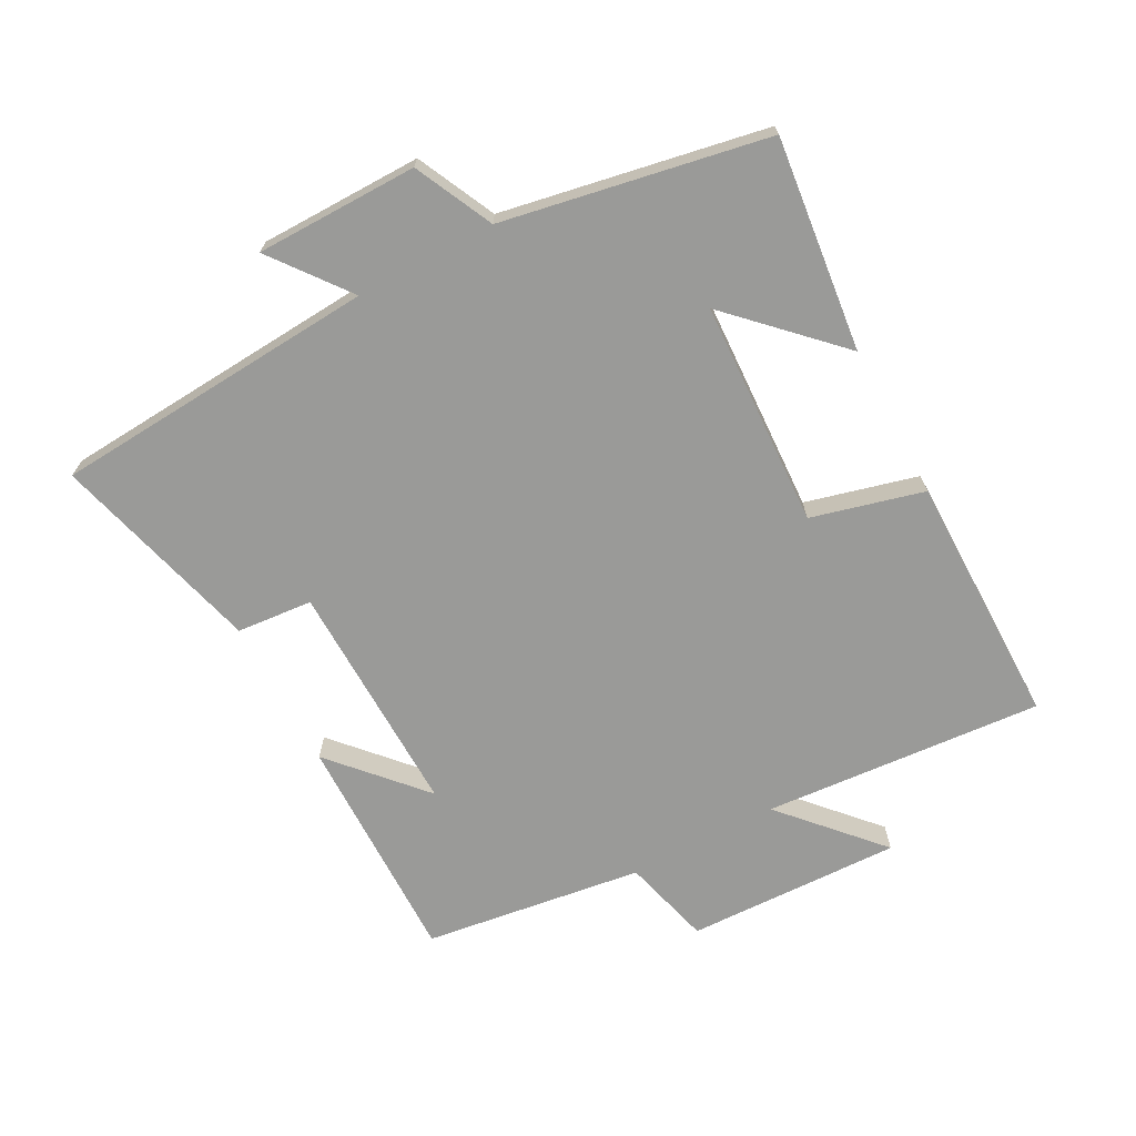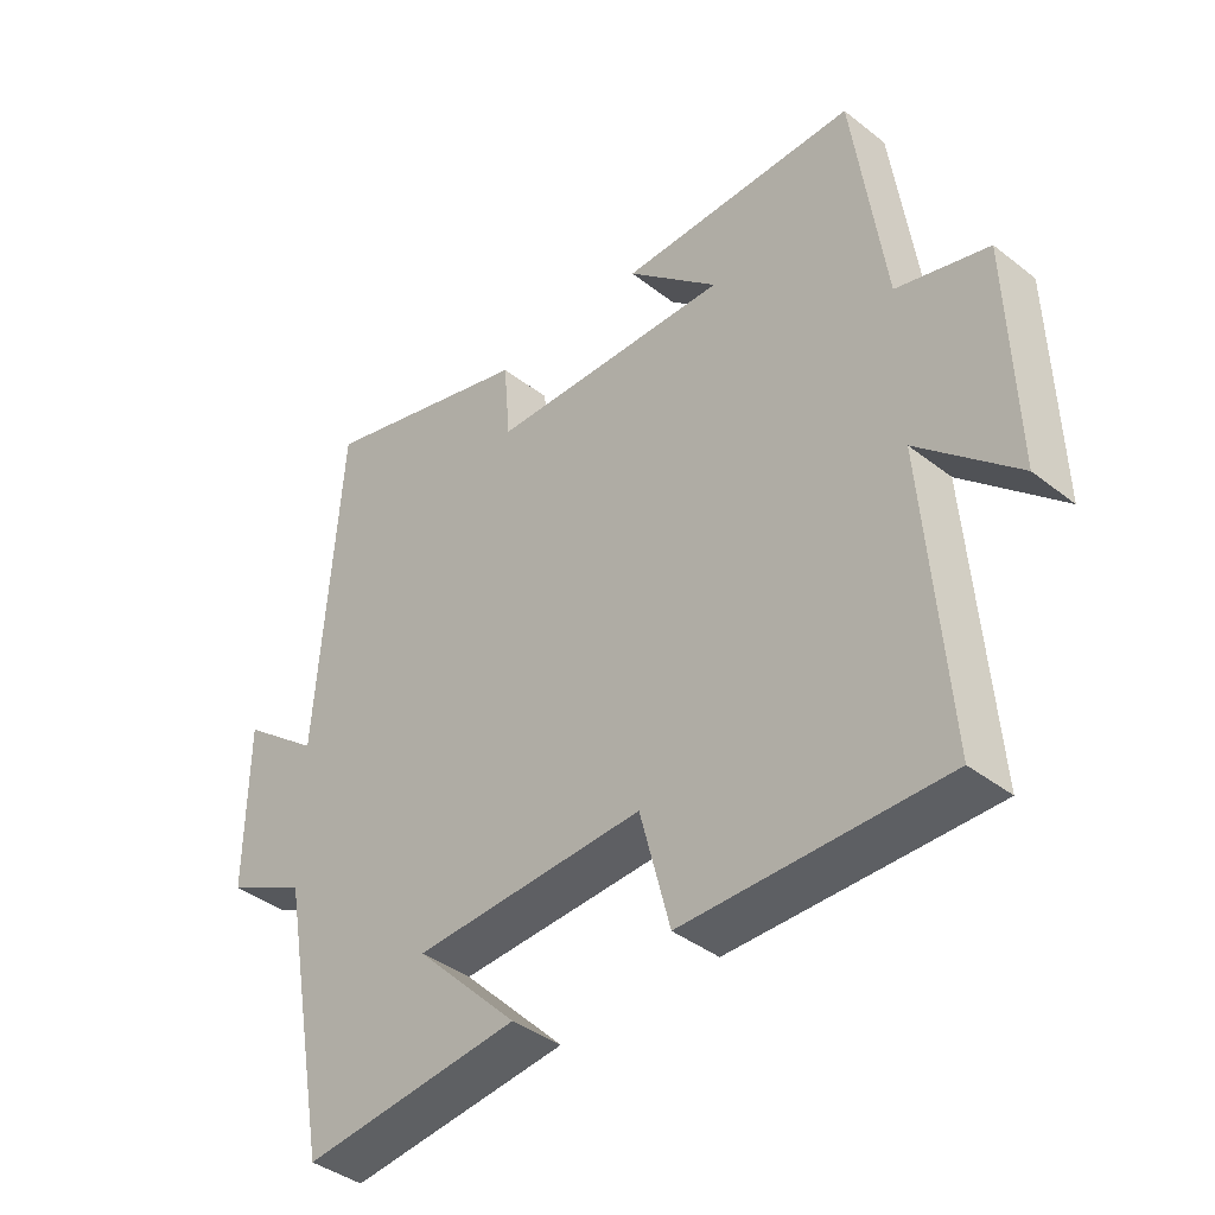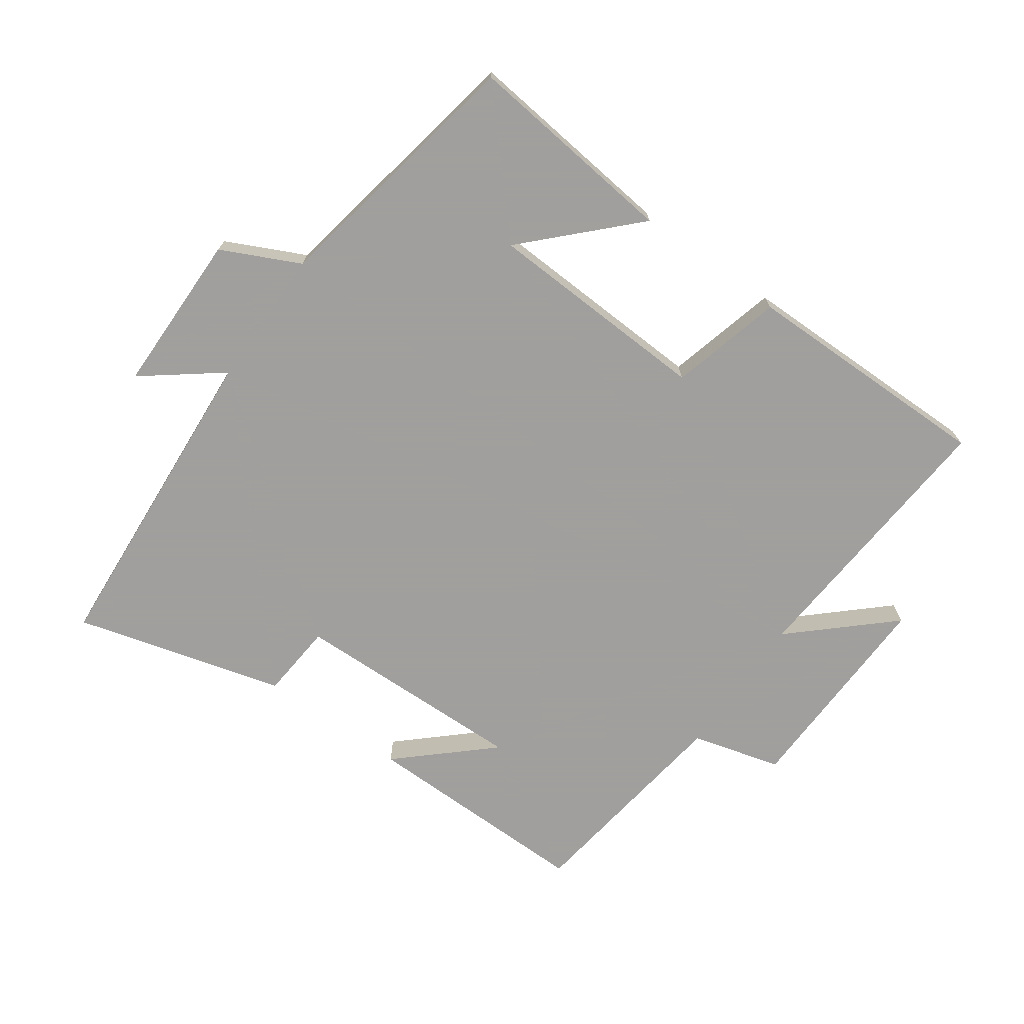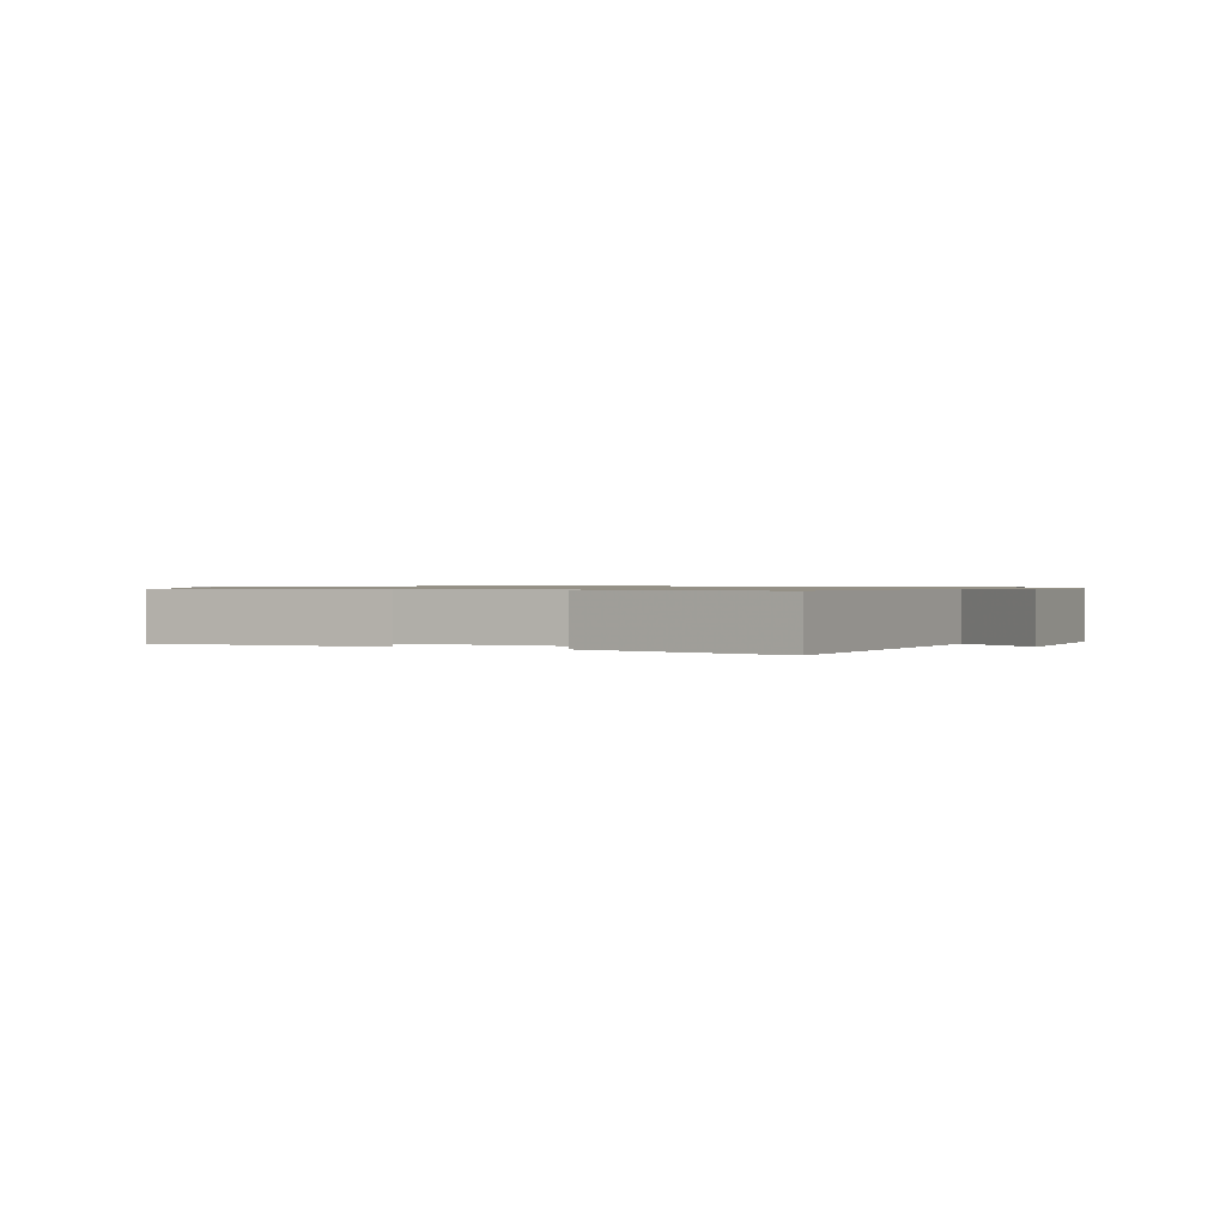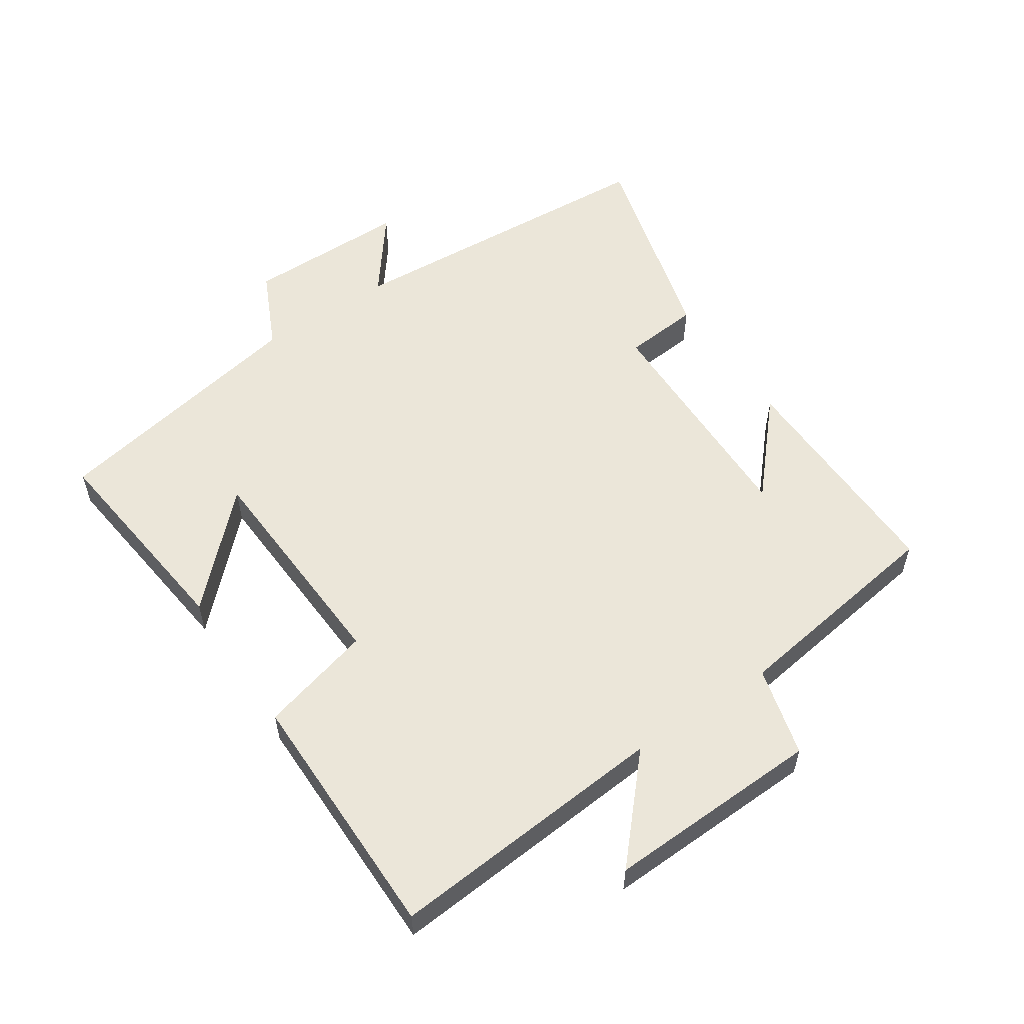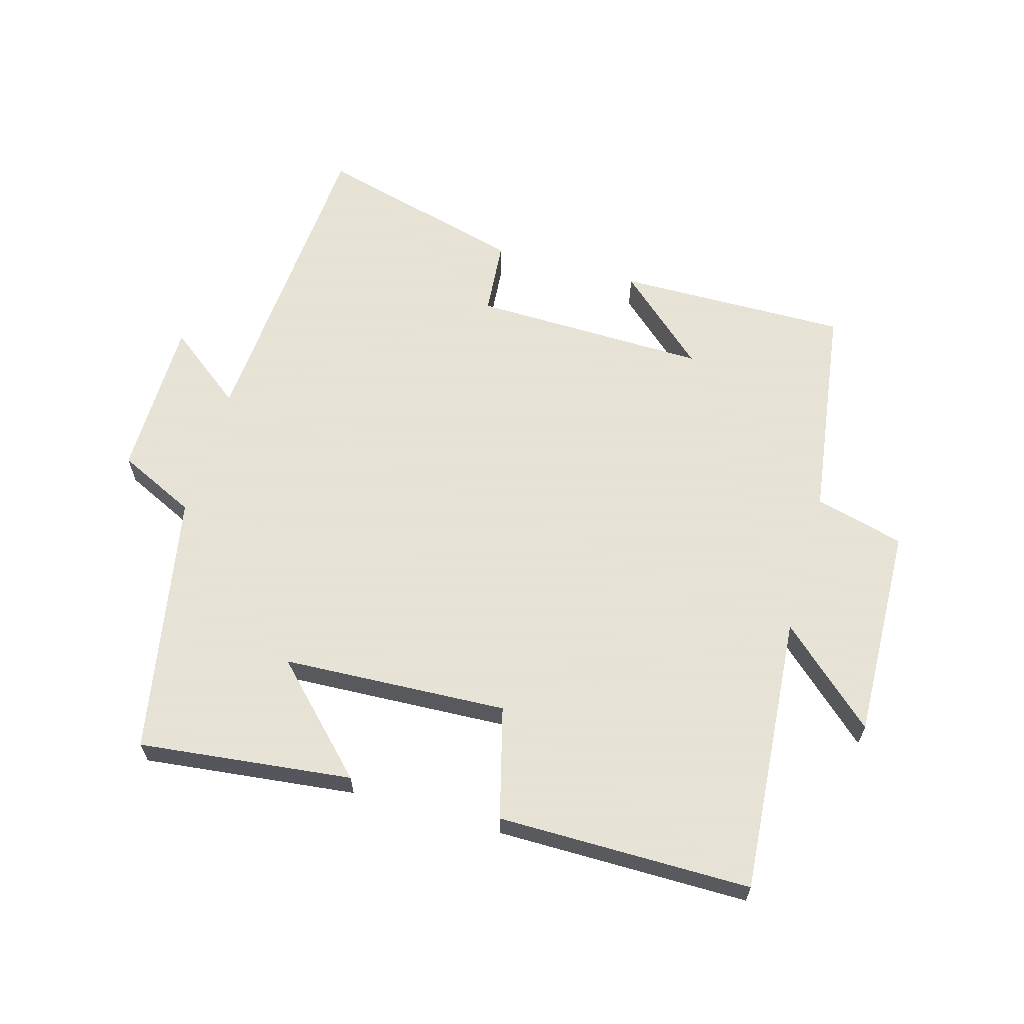
<metadata>
{"format":"obj","ext":"obj","renderer":"f3d","projection":"perspective","resolution":1024,"background":"white","views":[{"elev":-69.2,"azim":118.1,"up":"+Y"},{"elev":-40.0,"azim":-133.9,"up":"+Z"},{"elev":-71.5,"azim":144.7,"up":"+Y"},{"elev":0.9,"azim":24.1,"up":"+Y"},{"elev":56.0,"azim":-124.1,"up":"+Y"},{"elev":62.8,"azim":-164.2,"up":"+Y"}]}
</metadata>
<code>
v -0.533 0.07 -0.501
v -0.5 0.07 -0.069
v -0.648 0.07 -0.204
v -0.638 0.07 0.128
v -0.5 0.07 0.165
v -0.453 0.07 0.504
v -0.095 0.07 0.5
v -0.233 0.07 0.375
v 0.131 0.07 0.383
v 0.141 0.07 0.5
v 0.465 0.07 0.588
v 0.5 0.07 0.086
v 0.619 0.07 0.178
v 0.621 0.07 -0.072
v 0.5 0.07 -0.13
v 0.424 0.07 -0.537
v 0.095 0.07 -0.5
v 0.25 0.07 -0.343
v -0.098 0.07 -0.327
v -0.143 0.07 -0.5
v -0.533 0 -0.501
v -0.5 0 -0.069
v -0.648 0 -0.204
v -0.638 0 0.128
v -0.5 0 0.165
v -0.453 0 0.504
v -0.095 0 0.5
v -0.233 0 0.375
v 0.131 0 0.383
v 0.141 0 0.5
v 0.465 0 0.588
v 0.5 0 0.086
v 0.619 0 0.178
v 0.621 0 -0.072
v 0.5 0 -0.13
v 0.424 0 -0.537
v 0.095 0 -0.5
v 0.25 0 -0.343
v -0.098 0 -0.327
v -0.143 0 -0.5
f 19 20 1 2
f 18 19 2
f 15 16 17 18
f 15 18 2
f 12 13 14 15
f 12 15 2
f 9 10 11 12
f 8 9 12 2
f 5 6 7 8
f 5 8 2 3
f 3 4 5
f 22 21 40 39
f 22 39 38
f 38 37 36 35
f 22 38 35
f 35 34 33 32
f 22 35 32
f 32 31 30 29
f 22 32 29 28
f 28 27 26 25
f 23 22 28 25
f 25 24 23
f 1 21 22 2
f 2 22 23 3
f 3 23 24 4
f 4 24 25 5
f 5 25 26 6
f 6 26 27 7
f 7 27 28 8
f 8 28 29 9
f 9 29 30 10
f 10 30 31 11
f 11 31 32 12
f 12 32 33 13
f 13 33 34 14
f 14 34 35 15
f 15 35 36 16
f 16 36 37 17
f 17 37 38 18
f 18 38 39 19
f 19 39 40 20
f 20 40 21 1

</code>
